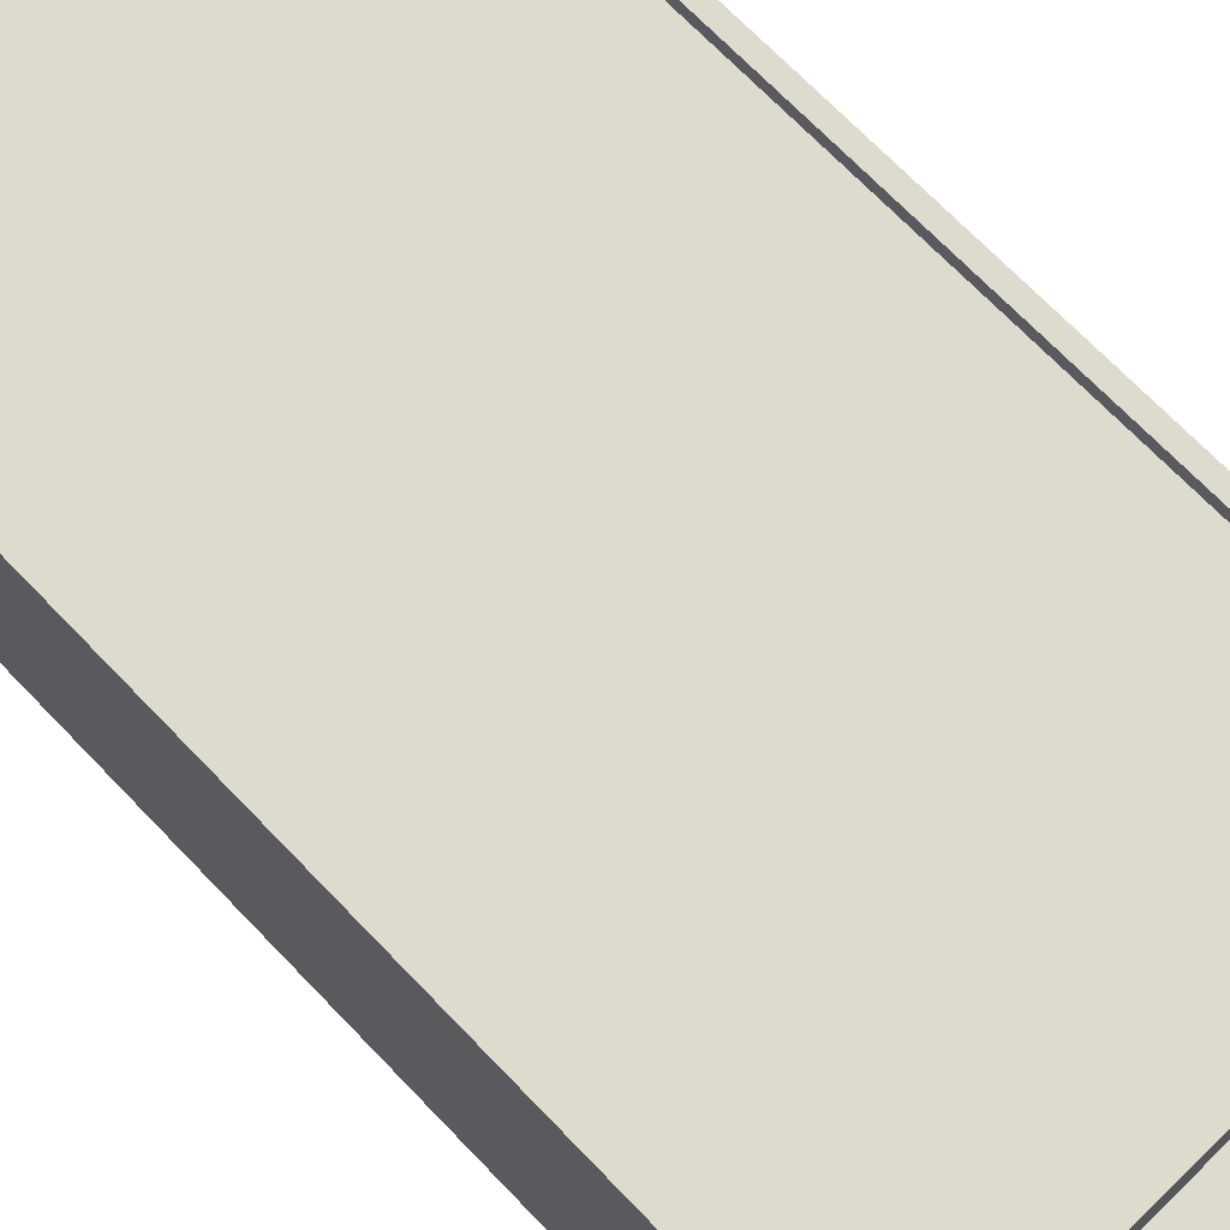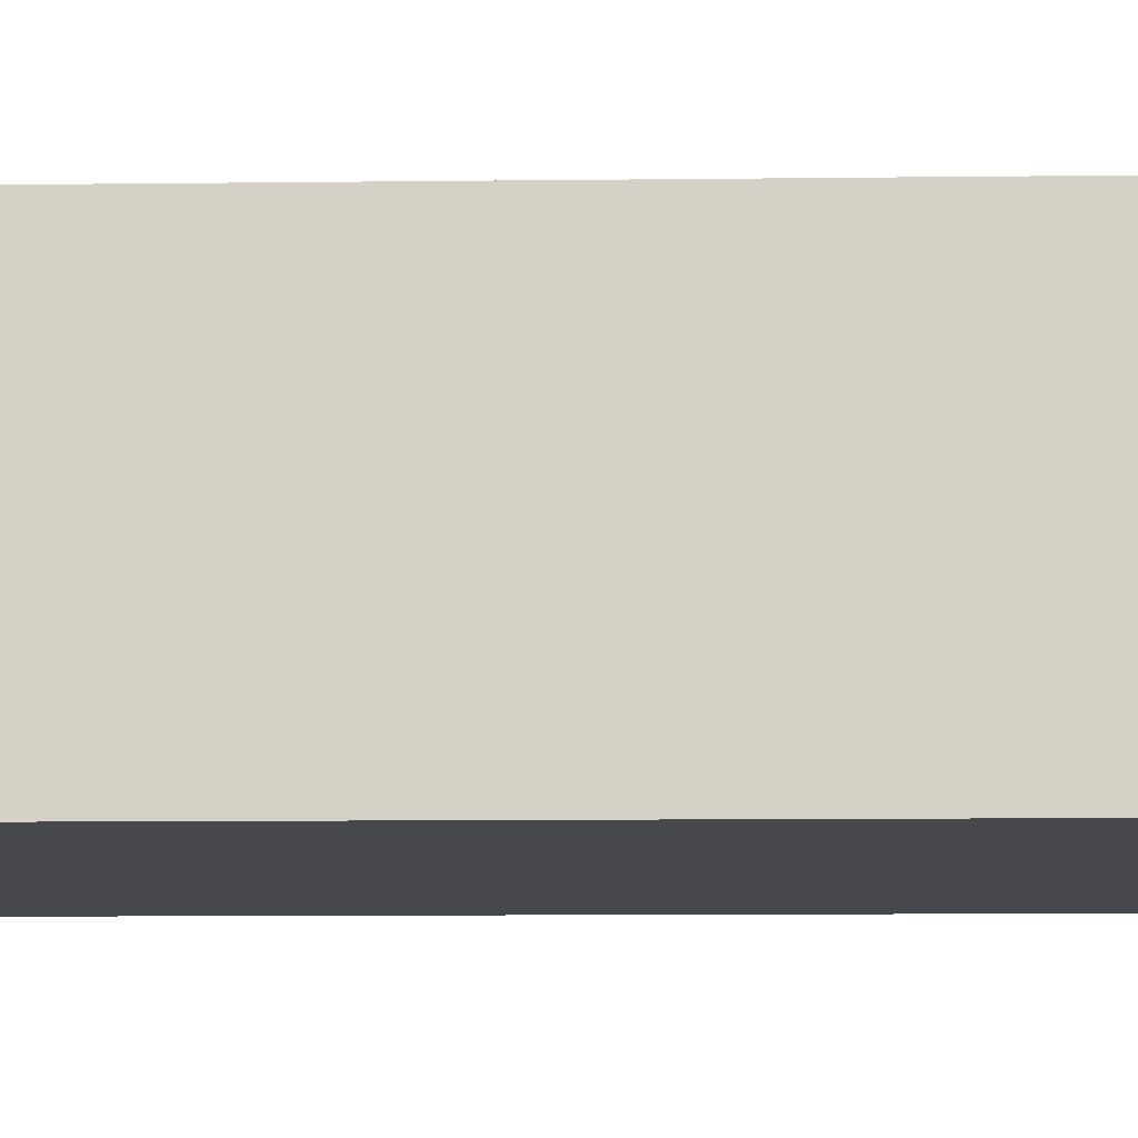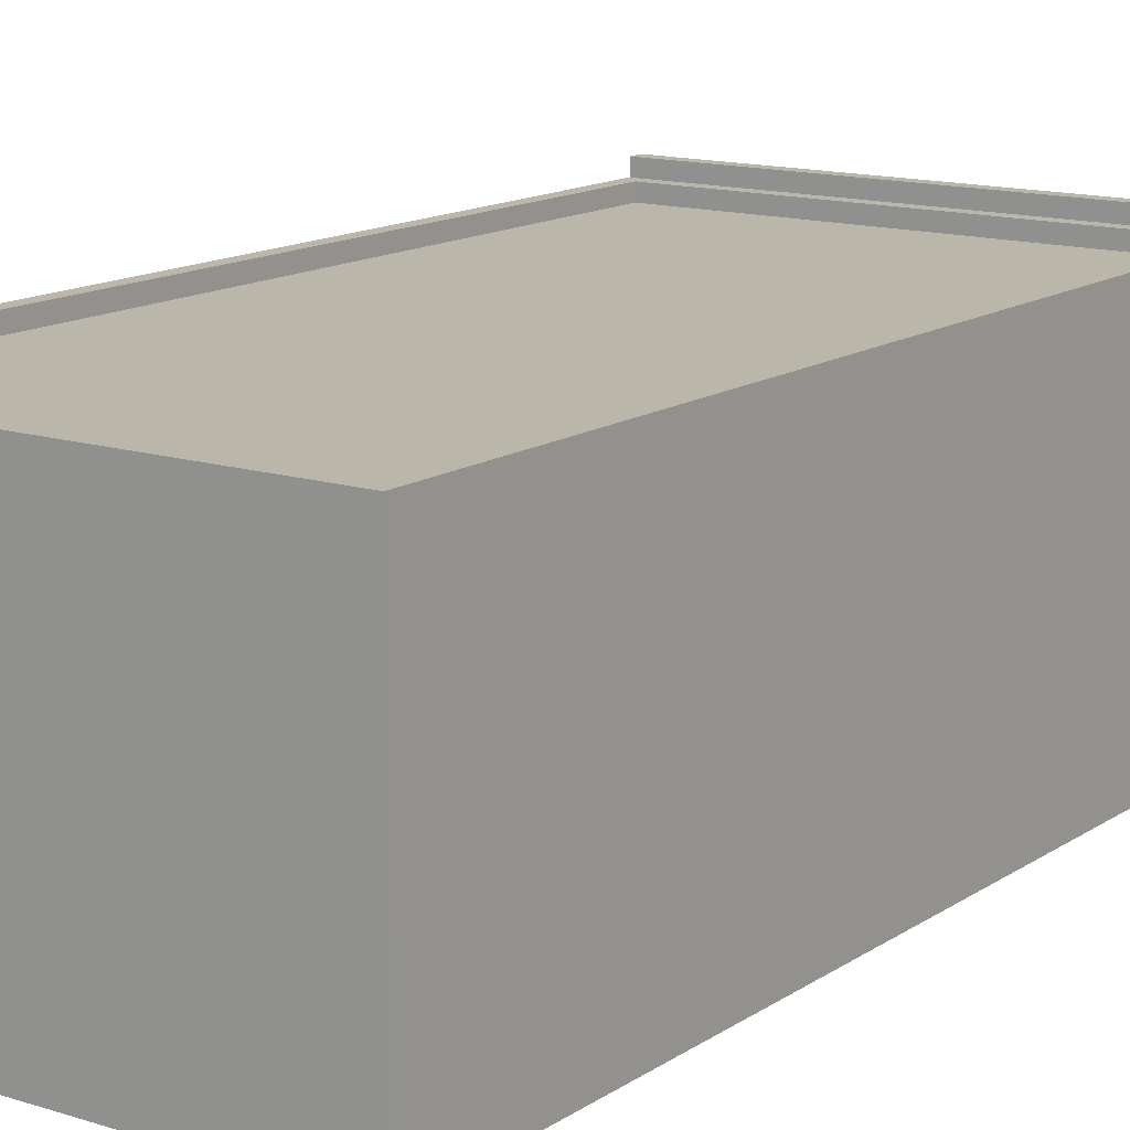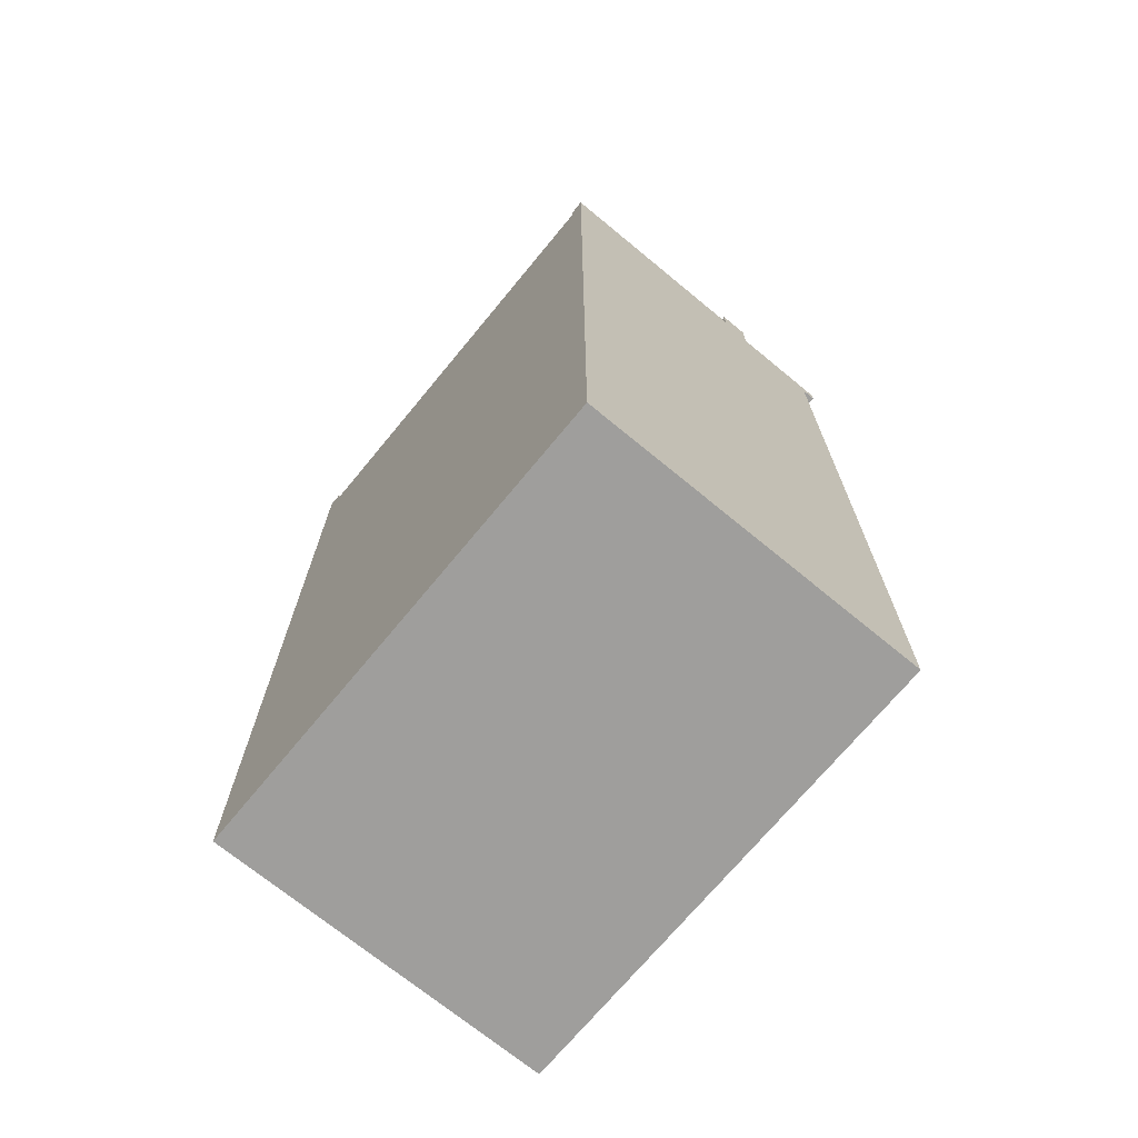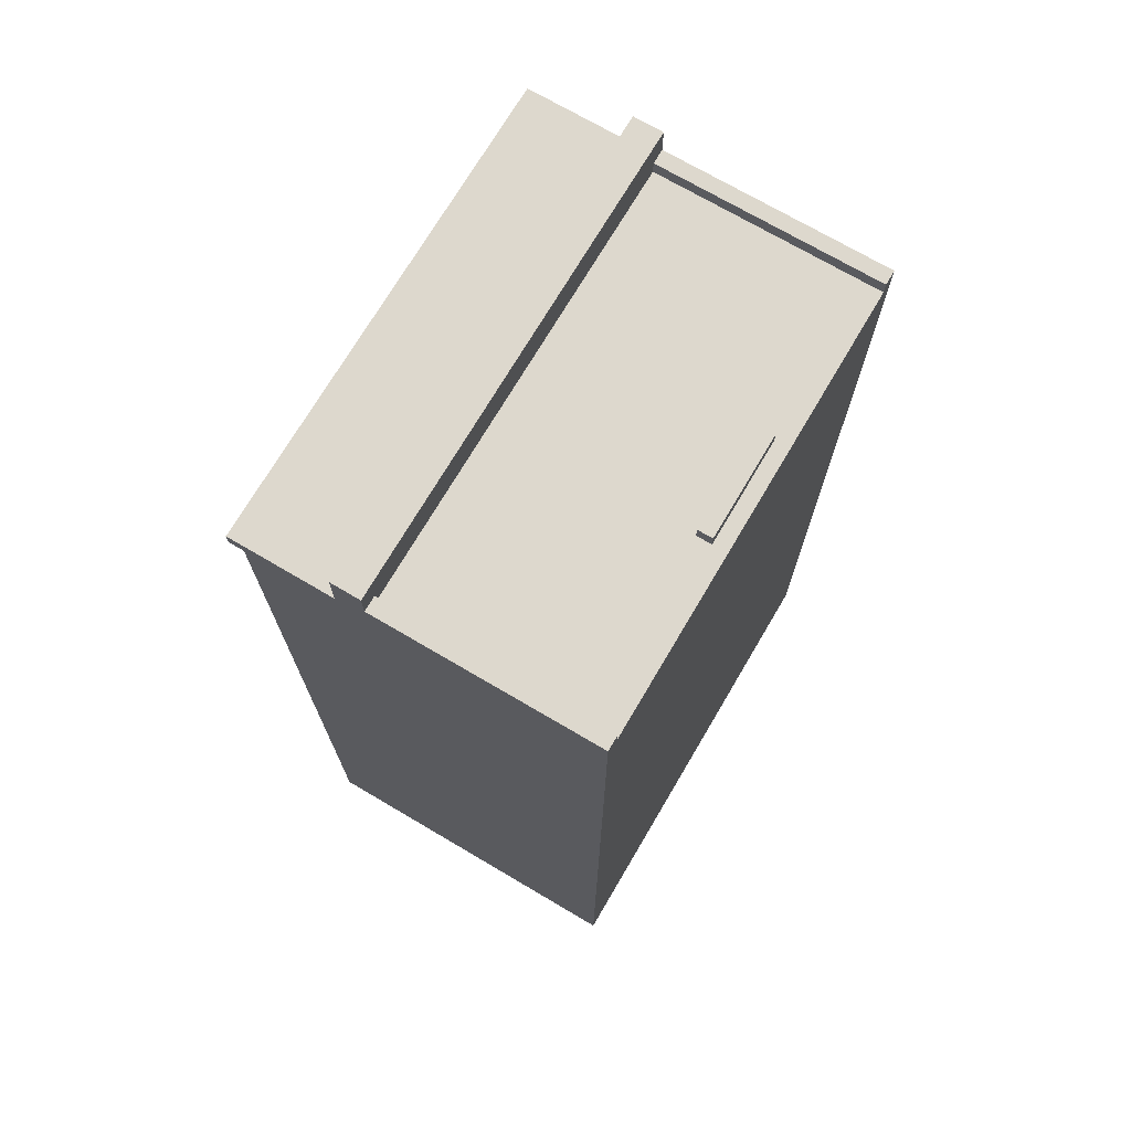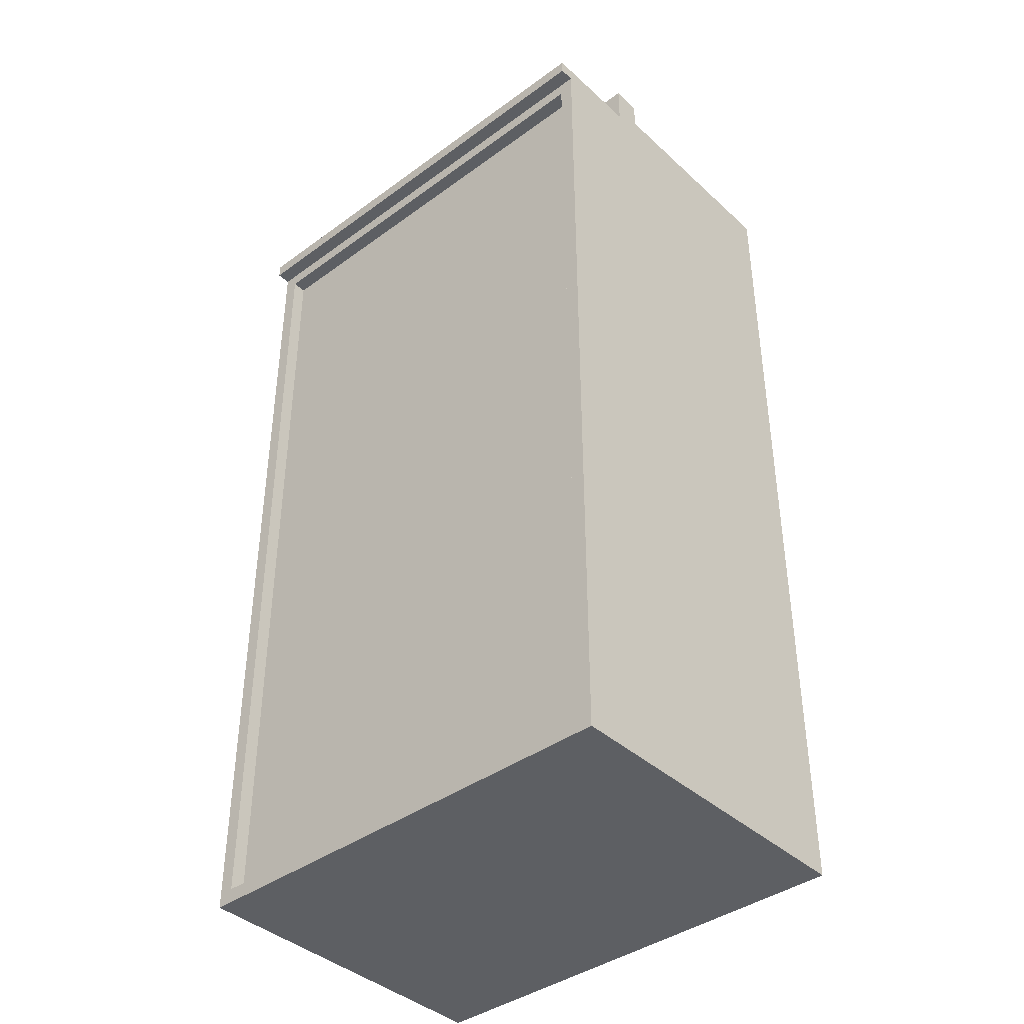
<metadata>
{"format":"obj","ext":"obj","renderer":"f3d","projection":"perspective","resolution":1024,"background":"white","views":[{"elev":71.2,"azim":-44.0,"up":"+Y"},{"elev":-11.2,"azim":-88.4,"up":"+Y"},{"elev":13.9,"azim":-144.8,"up":"+Y"},{"elev":-71.0,"azim":50.5,"up":"+Z"},{"elev":72.1,"azim":-59.5,"up":"+Z"},{"elev":-40.2,"azim":-138.1,"up":"+Z"}]}
</metadata>
<code>
v -16 0 30
v -16 0 -32
v -16 15 32
v -16 15 30
v -16 15 29
v -16 17 32
v -16 17 29
v -16 17 28
v -16 23 28
v -16 23 -32
v -16 24 29
v -16 24 28
v -3 1 30
v -3 1 29
v -3 2 30
v -3 2 29
v 15 0 30
v 15 0 29
v 15 2 29
v 15 4 29
v 15 6 29
v 15 8 29
v 15 10 29
v 15 12 29
v 15 14 29
v 15 15 30
v 15 15 29
v 15 22 27
v 15 22 -31
v 15 23 27
v 15 23 -31
v -15 0 30
v -15 0 29
v -15 2 29
v -15 4 29
v -15 6 29
v -15 8 29
v -15 10 29
v -15 12 29
v -15 14 29
v -15 15 30
v -15 15 29
v -15 22 27
v -15 22 -31
v -15 23 27
v -15 23 -31
v 4 1 30
v 4 1 29
v 4 2 30
v 4 2 29
v 16 0 30
v 16 0 -32
v 16 15 32
v 16 15 30
v 16 15 29
v 16 17 32
v 16 17 29
v 16 17 28
v 16 23 28
v 16 23 -32
v 16 24 29
v 16 24 28
v -16 15 32
v -16 17 32
v 16 15 32
v 16 17 32
v -16 0 30
v -16 15 30
v -15 0 30
v -15 15 30
v -3 1 30
v -3 2 30
v 4 1 30
v 4 2 30
v 15 0 30
v 15 15 30
v 16 0 30
v 16 15 30
v -16 17 29
v -16 24 29
v -15 0 29
v -15 2 29
v -15 4 29
v -15 6 29
v -15 8 29
v -15 10 29
v -15 12 29
v -15 14 29
v -15 15 29
v -15 17 29
v -15 23 29
v -14 8 29
v -14 10 29
v -13 6 29
v -13 8 29
v -12 2 29
v -12 4 29
v -12 6 29
v -12 7 29
v -12 9 29
v -11 4 29
v -11 6 29
v -11 7 29
v -11 8 29
v -11 10 29
v -11 11 29
v -10 2 29
v -10 3 29
v -10 5 29
v -10 6 29
v -10 9 29
v -10 10 29
v -10 11 29
v -10 12 29
v -9 4 29
v -9 5 29
v -9 7 29
v -9 8 29
v -9 9 29
v -9 10 29
v -9 11 29
v -8 3 29
v -8 4 29
v -8 5 29
v -8 7 29
v -8 8 29
v -8 12 29
v -8 13 29
v -7 5 29
v -7 7 29
v -7 9 29
v -7 10 29
v -7 11 29
v -7 12 29
v -6 4 29
v -6 5 29
v -6 7 29
v -6 10 29
v -5 6 29
v -5 7 29
v -5 11 29
v -5 18 29
v -5 21 29
v -4 11 29
v -4 12 29
v -3 1 29
v -3 2 29
v -3 6 29
v -3 7 29
v -3 8 29
v -3 11 29
v -3 12 29
v -3 13 29
v -3 14 29
v -3 18 29
v -3 21 29
v -2 5 29
v -2 6 29
v -2 8 29
v -2 9 29
v -2 11 29
v -2 12 29
v -2 18 29
v -2 21 29
v -1 7 29
v -1 8 29
v -1 11 29
v -1 12 29
v -1 14 29
v -1 18 29
v -1 21 29
v 0 6 29
v 0 7 29
v 0 8 29
v 0 9 29
v 0 10 29
v 0 11 29
v 0 18 29
v 0 21 29
v 1 7 29
v 1 8 29
v 1 10 29
v 2 18 29
v 2 19 29
v 3 19 29
v 3 21 29
v 4 1 29
v 4 2 29
v 4 18 29
v 4 21 29
v 5 18 29
v 5 21 29
v 15 0 29
v 15 2 29
v 15 4 29
v 15 6 29
v 15 8 29
v 15 10 29
v 15 12 29
v 15 14 29
v 15 15 29
v 15 17 29
v 15 23 29
v 16 17 29
v 16 24 29
v -15 22 -31
v -15 23 -31
v 15 22 -31
v 15 23 -31
v -16 23 28
v -16 24 28
v 16 23 28
v 16 24 28
v -15 22 27
v -15 23 27
v 15 22 27
v 15 23 27
v -16 0 -32
v -16 23 -32
v 16 0 -32
v 16 23 -32
v -16 0 30
v -15 0 30
v 15 0 30
v 16 0 30
v -15 0 29
v 15 0 29
v -15 0 28
v 15 0 28
v -16 0 -32
v 16 0 -32
v -3 1 30
v 4 1 30
v -3 1 29
v 4 1 29
v -16 15 32
v 16 15 32
v -16 15 30
v -15 15 30
v 15 15 30
v 16 15 30
v -15 15 29
v 15 15 29
v -3 2 30
v 4 2 30
v -3 2 29
v 4 2 29
v -16 17 32
v 16 17 32
v -16 17 29
v -15 17 29
v 15 17 29
v 16 17 29
v -15 22 27
v 15 22 27
v -15 22 -31
v 15 22 -31
v -16 23 28
v 16 23 28
v -15 23 27
v 15 23 27
v -15 23 -31
v 15 23 -31
v -16 23 -32
v 16 23 -32
v -16 24 29
v 16 24 29
v -16 24 28
v 16 24 28
f 4 2 1
f 5 2 4
f 6 4 3
f 6 5 4
f 7 2 5
f 7 5 6
f 8 2 7
f 9 2 8
f 9 8 7
f 10 2 9
f 11 9 7
f 12 9 11
f 15 14 13
f 16 14 15
f 19 18 17
f 20 19 17
f 21 20 17
f 22 21 17
f 23 22 17
f 24 23 17
f 25 24 17
f 26 25 17
f 27 25 26
f 30 29 28
f 31 29 30
f 32 33 34
f 32 34 35
f 32 35 36
f 32 36 37
f 32 37 38
f 32 38 39
f 32 39 40
f 32 40 41
f 41 40 42
f 43 44 45
f 45 44 46
f 47 48 49
f 49 48 50
f 51 52 54
f 54 52 55
f 53 54 56
f 54 55 56
f 55 52 57
f 56 55 57
f 57 52 58
f 58 52 59
f 57 58 59
f 59 52 60
f 57 59 61
f 61 59 62
f 65 64 63
f 66 64 65
f 69 68 67
f 70 68 69
f 73 72 71
f 74 72 73
f 77 76 75
f 78 76 77
f 90 80 79
f 91 80 90
f 92 85 84
f 92 86 85
f 93 87 86
f 93 86 92
f 94 84 83
f 94 92 84
f 95 93 92
f 95 92 94
f 96 82 81
f 96 83 82
f 97 94 83
f 97 83 96
f 98 95 94
f 98 94 97
f 99 95 98
f 100 93 95
f 100 95 99
f 101 99 98
f 101 97 96
f 101 98 97
f 102 99 101
f 103 100 99
f 103 99 102
f 104 100 103
f 105 93 100
f 105 87 93
f 106 87 105
f 107 96 81
f 107 101 96
f 108 101 107
f 109 102 101
f 110 104 103
f 110 102 109
f 110 103 102
f 111 100 104
f 111 106 105
f 111 105 100
f 112 106 111
f 113 87 106
f 113 106 112
f 114 88 87
f 114 87 113
f 115 101 108
f 115 109 101
f 116 110 109
f 116 109 115
f 117 104 110
f 117 110 116
f 118 112 111
f 118 104 117
f 118 111 104
f 119 112 118
f 120 114 113
f 120 112 119
f 120 113 112
f 121 114 120
f 122 116 115
f 122 117 116
f 122 115 108
f 122 108 107
f 123 117 122
f 124 117 123
f 125 118 117
f 125 117 124
f 126 119 118
f 126 118 125
f 127 114 121
f 127 88 114
f 128 88 127
f 129 125 124
f 129 124 123
f 130 126 125
f 130 125 129
f 131 119 126
f 131 126 130
f 131 121 120
f 131 120 119
f 132 121 131
f 133 127 121
f 133 121 132
f 133 128 127
f 134 128 133
f 135 130 129
f 135 129 123
f 135 132 131
f 135 131 130
f 135 123 122
f 136 132 135
f 137 132 136
f 138 134 133
f 138 132 137
f 138 133 132
f 139 137 136
f 140 138 137
f 140 137 139
f 141 134 138
f 141 138 140
f 142 91 90
f 143 91 142
f 144 134 141
f 144 141 140
f 145 128 134
f 145 134 144
f 146 107 81
f 147 122 107
f 147 107 146
f 147 135 122
f 148 140 139
f 148 139 136
f 149 144 140
f 149 140 148
f 149 145 144
f 150 145 149
f 151 145 150
f 152 128 145
f 152 145 151
f 153 88 128
f 153 128 152
f 154 89 88
f 154 88 153
f 155 142 90
f 155 143 142
f 156 91 143
f 156 143 155
f 157 148 136
f 157 136 135
f 157 149 148
f 158 149 157
f 159 151 150
f 159 150 149
f 160 151 159
f 161 152 151
f 161 151 160
f 162 153 152
f 162 152 161
f 162 154 153
f 163 155 90
f 163 156 155
f 164 91 156
f 164 156 163
f 165 160 159
f 165 149 158
f 165 159 149
f 166 160 165
f 167 161 160
f 167 162 161
f 168 154 162
f 168 162 167
f 169 89 154
f 169 154 168
f 170 163 90
f 170 164 163
f 171 91 164
f 171 164 170
f 172 166 165
f 172 158 157
f 172 165 158
f 173 166 172
f 174 160 166
f 174 166 173
f 175 167 160
f 175 160 174
f 176 167 175
f 177 168 167
f 177 167 176
f 178 170 90
f 178 171 170
f 179 91 171
f 179 171 178
f 180 173 172
f 180 174 173
f 180 176 175
f 180 175 174
f 181 176 180
f 182 177 176
f 182 176 181
f 183 179 178
f 183 178 90
f 184 179 183
f 185 184 183
f 185 179 184
f 186 91 179
f 186 179 185
f 187 146 81
f 188 135 147
f 189 185 183
f 189 183 90
f 189 186 185
f 190 91 186
f 190 186 189
f 191 189 90
f 191 190 189
f 192 91 190
f 192 190 191
f 193 188 187
f 193 187 81
f 194 135 188
f 194 188 193
f 195 172 157
f 195 135 194
f 195 157 135
f 196 181 180
f 196 172 195
f 196 180 172
f 197 182 181
f 197 181 196
f 198 177 182
f 198 182 197
f 199 168 177
f 199 177 198
f 199 169 168
f 200 89 169
f 200 169 199
f 201 89 200
f 202 192 191
f 202 191 90
f 203 91 192
f 203 192 202
f 203 80 91
f 204 203 202
f 205 80 203
f 205 203 204
f 208 207 206
f 209 207 208
f 210 211 212
f 212 211 213
f 214 215 216
f 216 215 217
f 218 219 220
f 220 219 221
f 226 223 222
f 227 225 224
f 228 226 222
f 228 227 226
f 229 225 227
f 229 227 228
f 230 228 222
f 230 229 228
f 231 225 229
f 231 229 230
f 234 233 232
f 235 233 234
f 238 237 236
f 239 237 238
f 240 237 239
f 241 237 240
f 242 240 239
f 243 240 242
f 244 245 246
f 246 245 247
f 248 249 250
f 250 249 251
f 251 249 252
f 252 249 253
f 254 255 256
f 256 255 257
f 258 259 260
f 260 259 261
f 258 260 262
f 261 259 263
f 258 262 264
f 262 263 264
f 263 259 265
f 264 263 265
f 266 267 268
f 268 267 269

</code>
